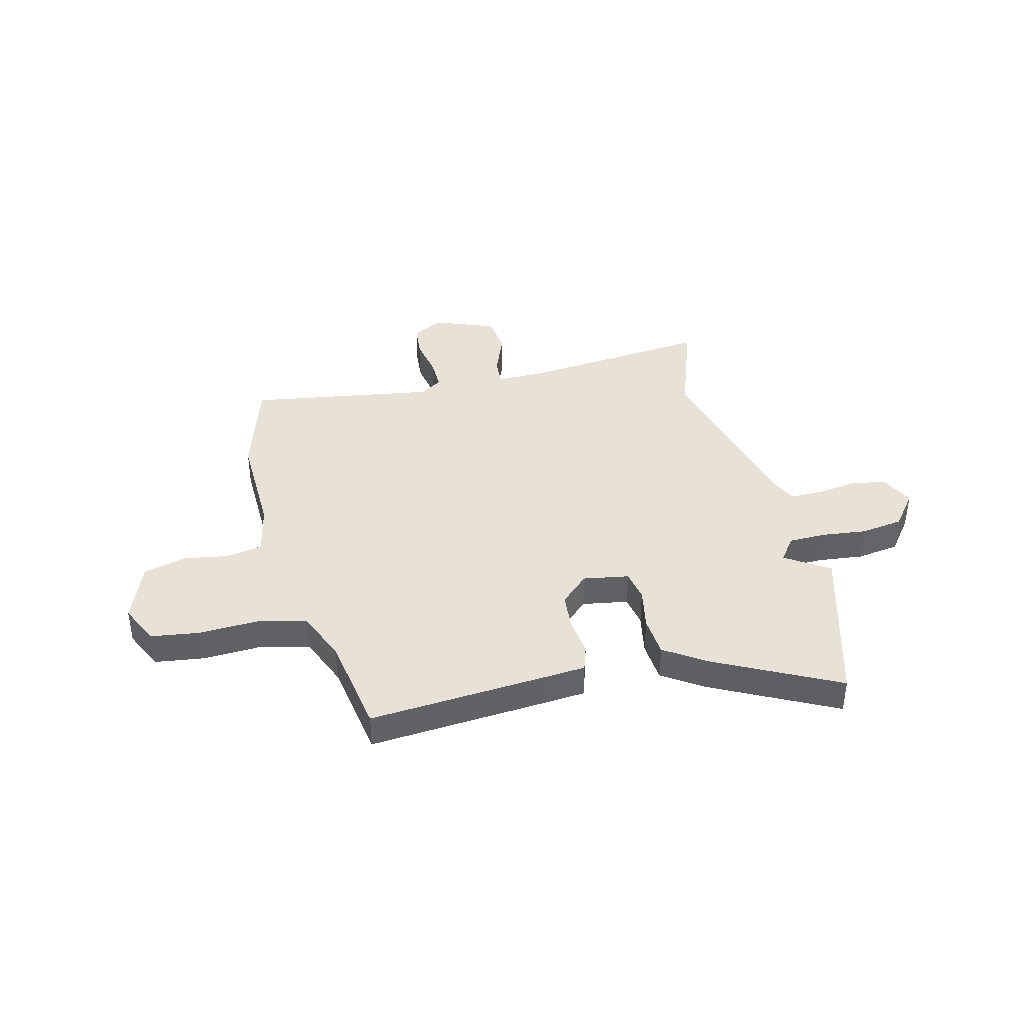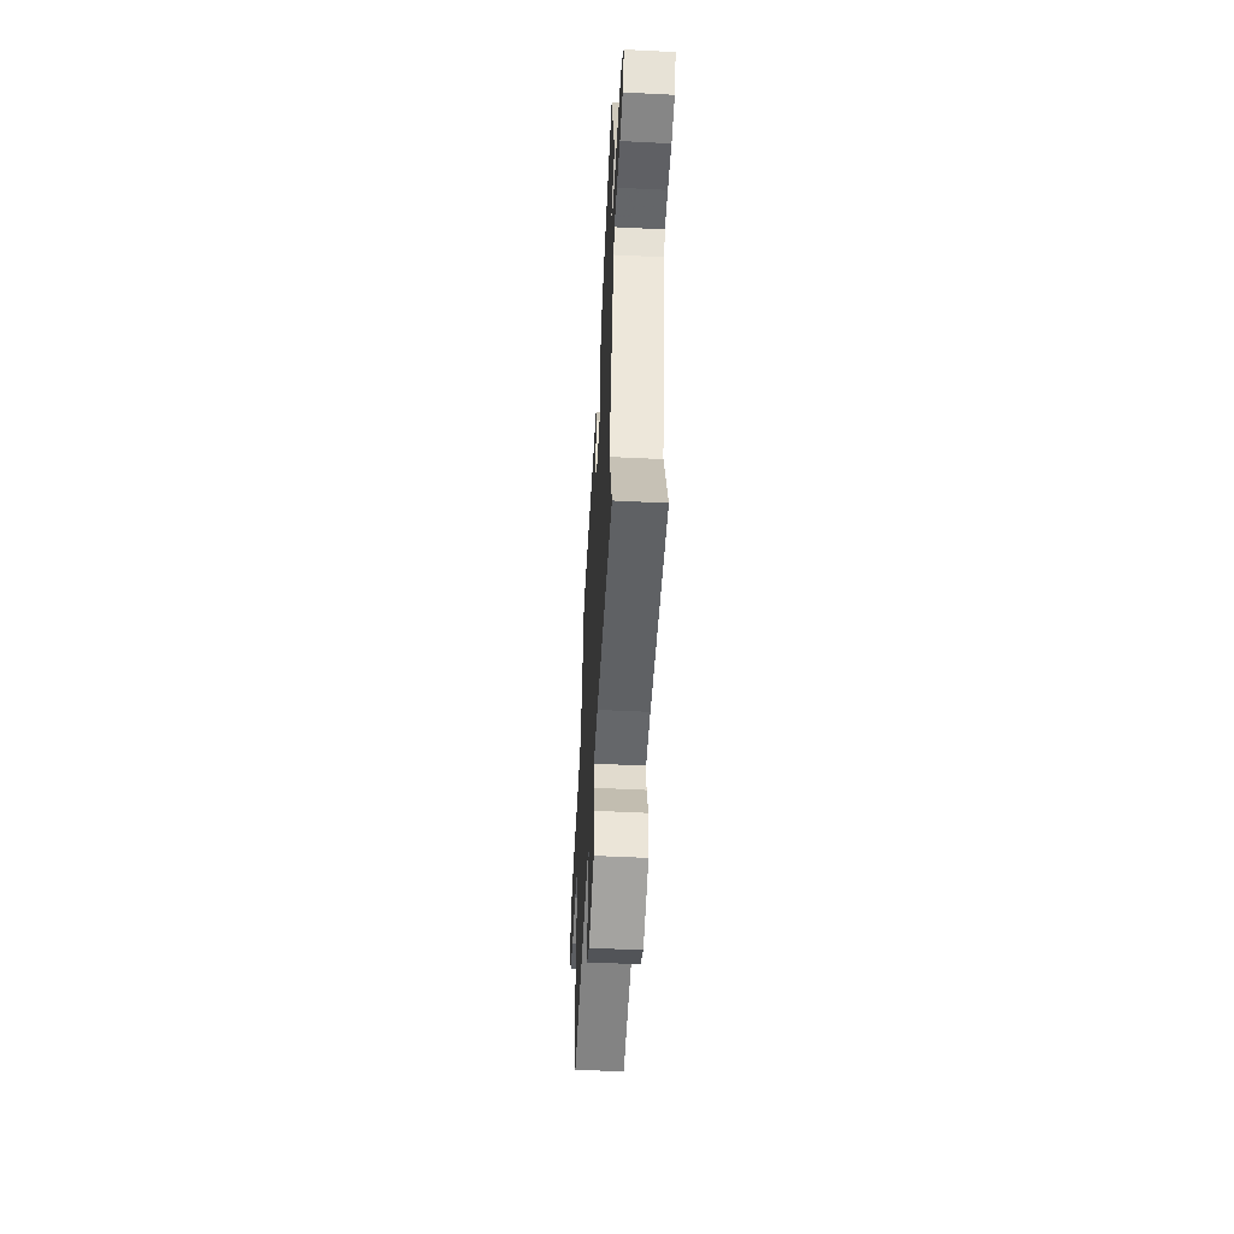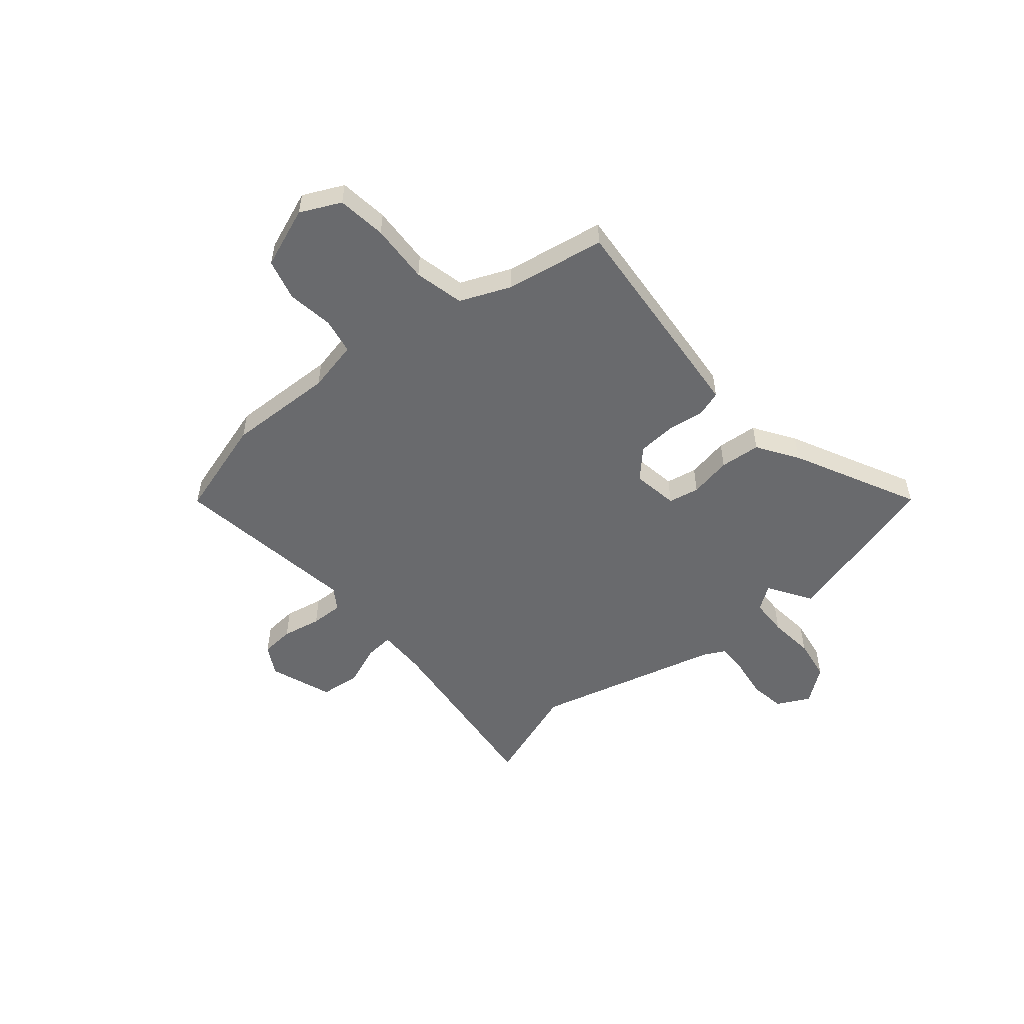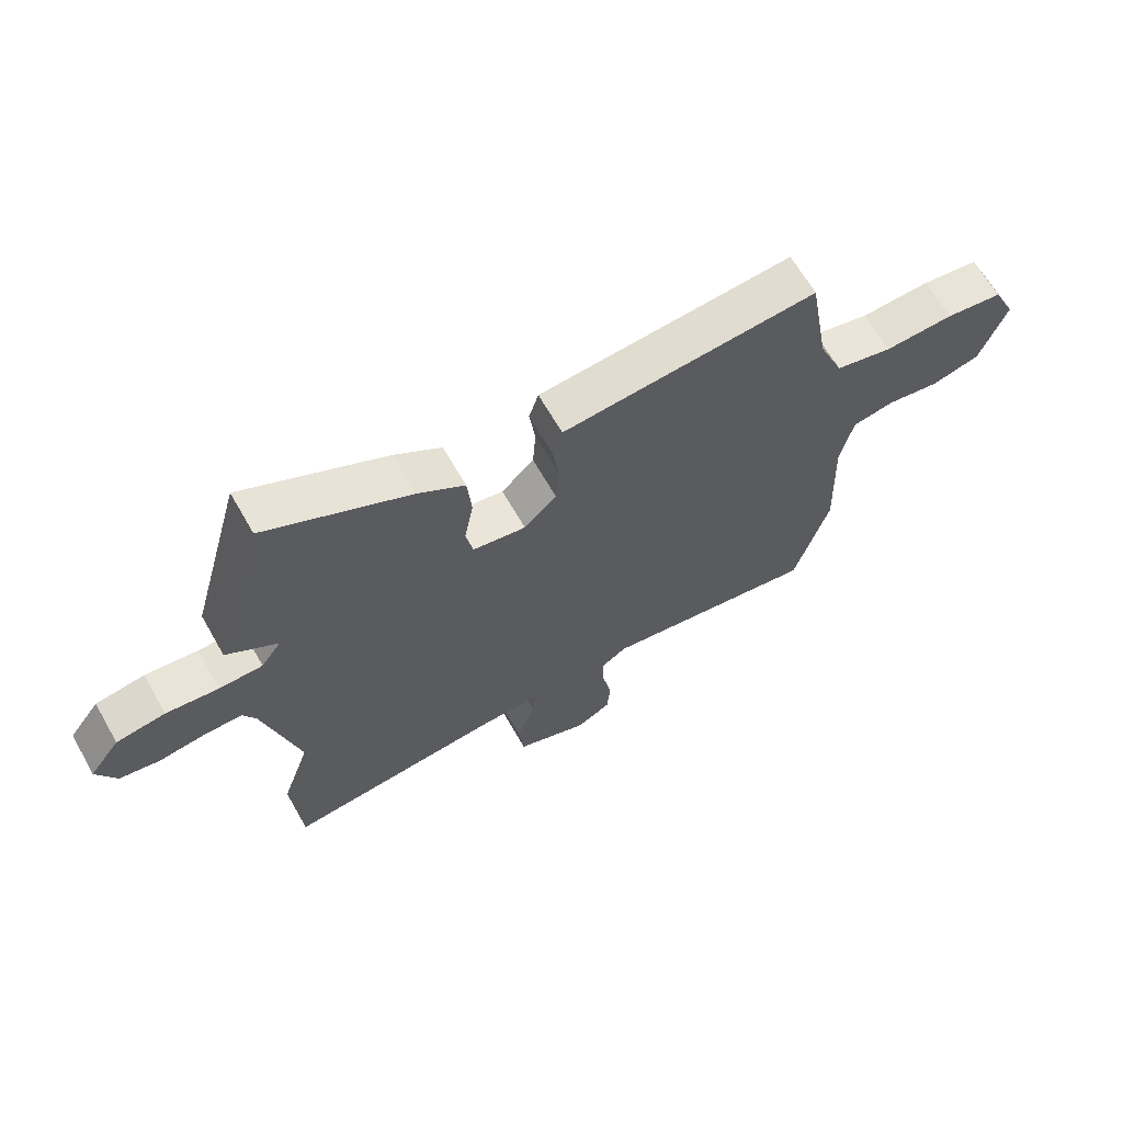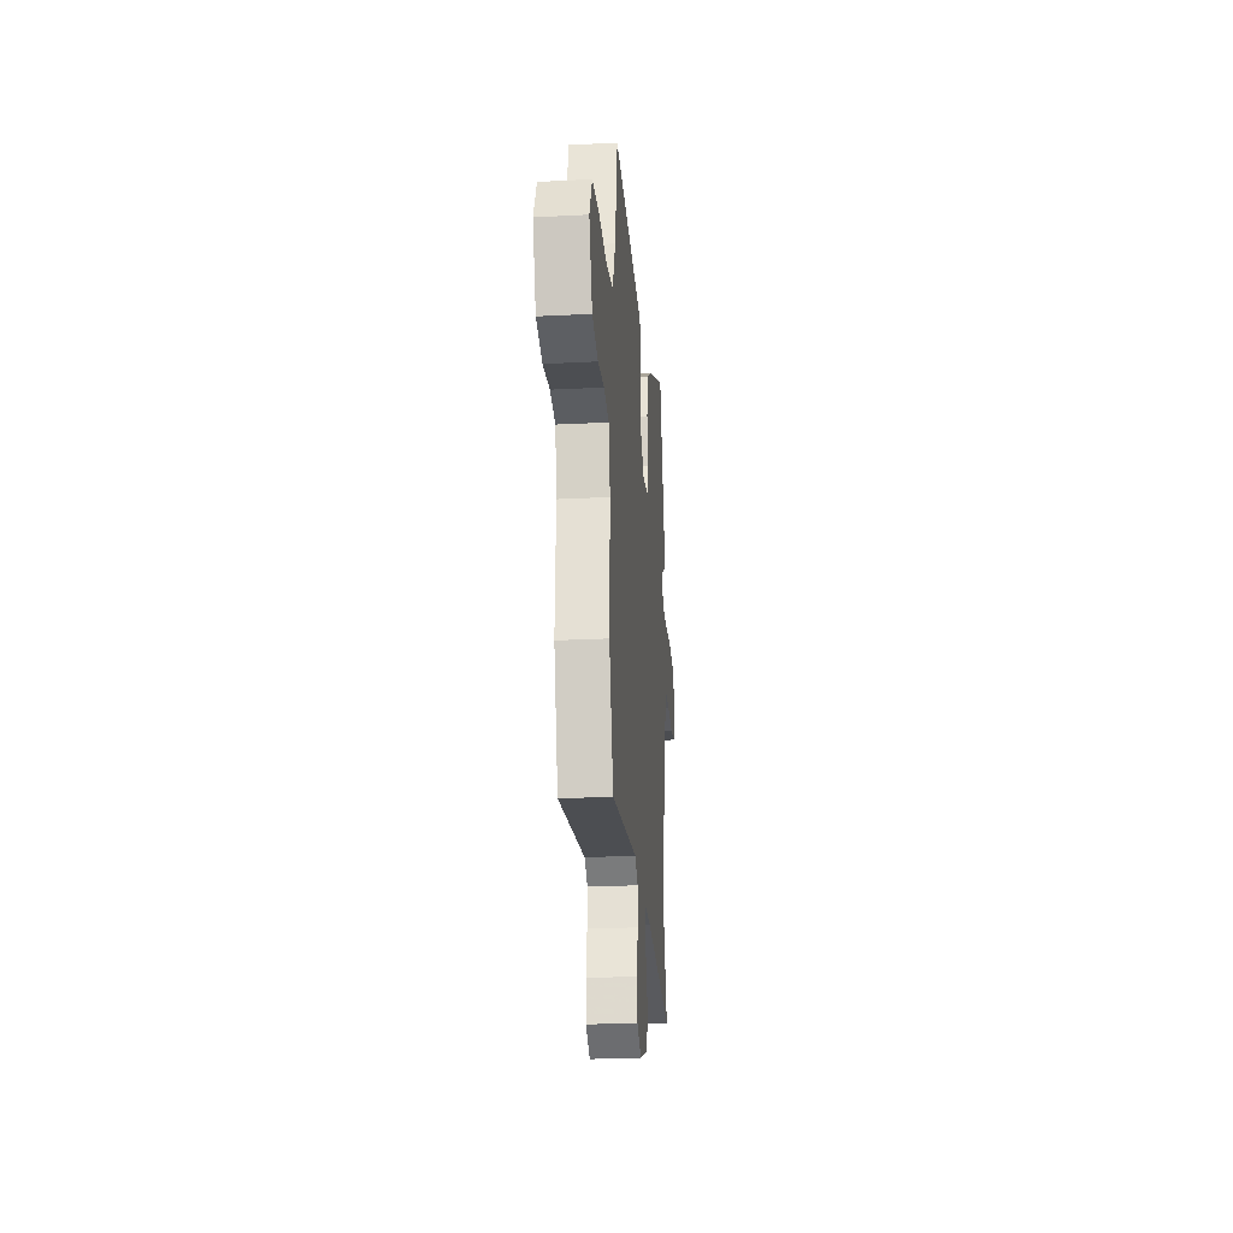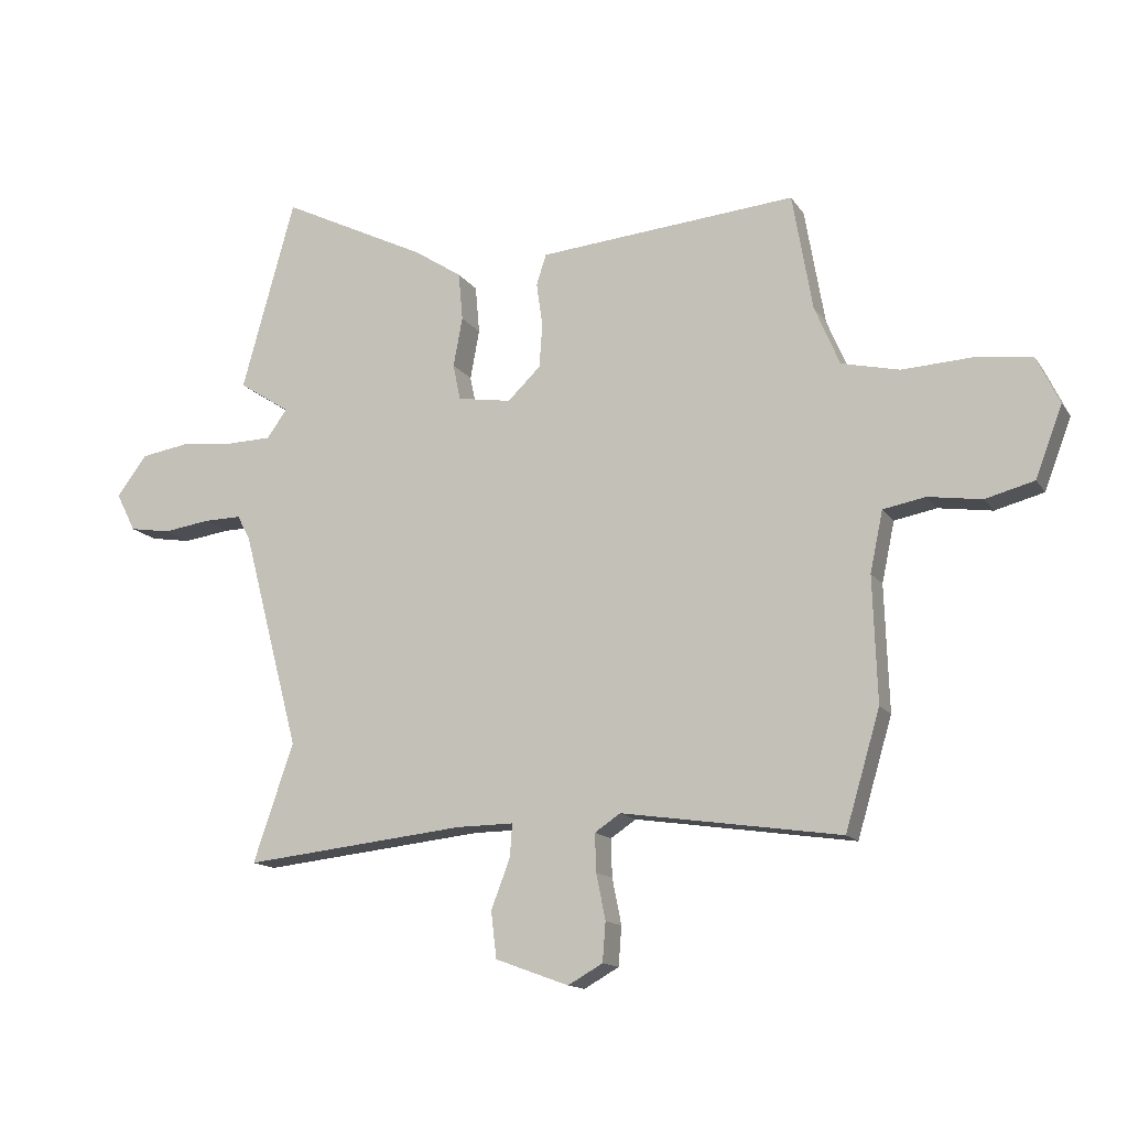
<metadata>
{"format":"obj","ext":"obj","renderer":"f3d","projection":"perspective","resolution":1024,"background":"white","views":[{"elev":40.3,"azim":-13.4,"up":"+Y"},{"elev":-52.6,"azim":86.9,"up":"+Z"},{"elev":-53.0,"azim":-49.9,"up":"+Y"},{"elev":65.0,"azim":150.3,"up":"+Z"},{"elev":-25.1,"azim":-85.2,"up":"+Z"},{"elev":-14.1,"azim":-158.2,"up":"+Z"}]}
</metadata>
<code>
v 0.44 0.07 -0.326
v 0.506 0.07 -0.519
v 0.142 0.07 -0.48
v 0.048 0.07 -0.479
v 0.052 0.07 -0.533
v 0.083 0.07 -0.614
v 0.074 0.07 -0.69
v -0.046 0.07 -0.734
v -0.103 0.07 -0.702
v -0.108 0.07 -0.638
v -0.093 0.07 -0.563
v -0.091 0.07 -0.501
v -0.133 0.07 -0.473
v -0.492 0.07 -0.526
v -0.549 0.07 -0.334
v -0.542 0.07 -0.129
v -0.563 0.07 -0.03
v -0.632 0.07 -0.017
v -0.72 0.07 -0.03
v -0.8 0.07 -0.009
v -0.844 0.07 0.107
v -0.807 0.07 0.184
v -0.713 0.07 0.196
v -0.599 0.07 0.19
v -0.504 0.07 0.212
v -0.463 0.07 0.309
v -0.43 0.07 0.5
v -0.084 0.07 0.47
v -0.007 0.07 0.463
v 0.009 0.07 0.413
v -0.001 0.07 0.342
v 0.004 0.07 0.27
v 0.058 0.07 0.218
v 0.146 0.07 0.232
v 0.158 0.07 0.291
v 0.143 0.07 0.372
v 0.15 0.07 0.45
v 0.228 0.07 0.501
v 0.467 0.07 0.619
v 0.554 0.07 0.305
v 0.47 0.07 0.251
v 0.503 0.07 0.205
v 0.575 0.07 0.203
v 0.662 0.07 0.212
v 0.743 0.07 0.199
v 0.793 0.07 0.133
v 0.761 0.07 0.07
v 0.694 0.07 0.059
v 0.617 0.07 0.07
v 0.555 0.07 0.071
v 0.534 0.07 0.031
v 0.44 0 -0.326
v 0.506 0 -0.519
v 0.142 0 -0.48
v 0.048 0 -0.479
v 0.052 0 -0.533
v 0.083 0 -0.614
v 0.074 0 -0.69
v -0.046 0 -0.734
v -0.103 0 -0.702
v -0.108 0 -0.638
v -0.093 0 -0.563
v -0.091 0 -0.501
v -0.133 0 -0.473
v -0.492 0 -0.526
v -0.549 0 -0.334
v -0.542 0 -0.129
v -0.563 0 -0.03
v -0.632 0 -0.017
v -0.72 0 -0.03
v -0.8 0 -0.009
v -0.844 0 0.107
v -0.807 0 0.184
v -0.713 0 0.196
v -0.599 0 0.19
v -0.504 0 0.212
v -0.463 0 0.309
v -0.43 0 0.5
v -0.084 0 0.47
v -0.007 0 0.463
v 0.009 0 0.413
v -0.001 0 0.342
v 0.004 0 0.27
v 0.058 0 0.218
v 0.146 0 0.232
v 0.158 0 0.291
v 0.143 0 0.372
v 0.15 0 0.45
v 0.228 0 0.501
v 0.467 0 0.619
v 0.554 0 0.305
v 0.47 0 0.251
v 0.503 0 0.205
v 0.575 0 0.203
v 0.662 0 0.212
v 0.743 0 0.199
v 0.793 0 0.133
v 0.761 0 0.07
v 0.694 0 0.059
v 0.617 0 0.07
v 0.555 0 0.071
v 0.534 0 0.031
f 46 47 48 49
f 46 49 50
f 43 44 45 46
f 42 43 46 50
f 41 42 50 51
f 39 40 41
f 38 39 41
f 35 36 37 38
f 34 35 38 41
f 33 34 41 51
f 28 29 30 31
f 26 27 28 31
f 25 26 31 32
f 24 25 32 33
f 22 23 24
f 21 22 24
f 18 19 20 21
f 17 18 21 24
f 16 17 24 33
f 13 14 15 16
f 12 13 16 33
f 8 9 10 11
f 5 6 7 8
f 4 5 8 11
f 1 2 3
f 1 3 4
f 51 1 4
f 12 33 51
f 4 11 12 51
f 100 99 98 97
f 101 100 97
f 97 96 95 94
f 101 97 94 93
f 102 101 93 92
f 92 91 90
f 92 90 89
f 89 88 87 86
f 92 89 86 85
f 102 92 85 84
f 82 81 80 79
f 82 79 78 77
f 83 82 77 76
f 84 83 76 75
f 75 74 73
f 75 73 72
f 72 71 70 69
f 75 72 69 68
f 84 75 68 67
f 67 66 65 64
f 84 67 64 63
f 62 61 60 59
f 59 58 57 56
f 62 59 56 55
f 54 53 52
f 55 54 52
f 55 52 102
f 102 84 63
f 102 63 62 55
f 1 52 53 2
f 2 53 54 3
f 3 54 55 4
f 4 55 56 5
f 5 56 57 6
f 6 57 58 7
f 7 58 59 8
f 8 59 60 9
f 9 60 61 10
f 10 61 62 11
f 11 62 63 12
f 12 63 64 13
f 13 64 65 14
f 14 65 66 15
f 15 66 67 16
f 16 67 68 17
f 17 68 69 18
f 18 69 70 19
f 19 70 71 20
f 20 71 72 21
f 21 72 73 22
f 22 73 74 23
f 23 74 75 24
f 24 75 76 25
f 25 76 77 26
f 26 77 78 27
f 27 78 79 28
f 28 79 80 29
f 29 80 81 30
f 30 81 82 31
f 31 82 83 32
f 32 83 84 33
f 33 84 85 34
f 34 85 86 35
f 35 86 87 36
f 36 87 88 37
f 37 88 89 38
f 38 89 90 39
f 39 90 91 40
f 40 91 92 41
f 41 92 93 42
f 42 93 94 43
f 43 94 95 44
f 44 95 96 45
f 45 96 97 46
f 46 97 98 47
f 47 98 99 48
f 48 99 100 49
f 49 100 101 50
f 50 101 102 51
f 51 102 52 1

</code>
